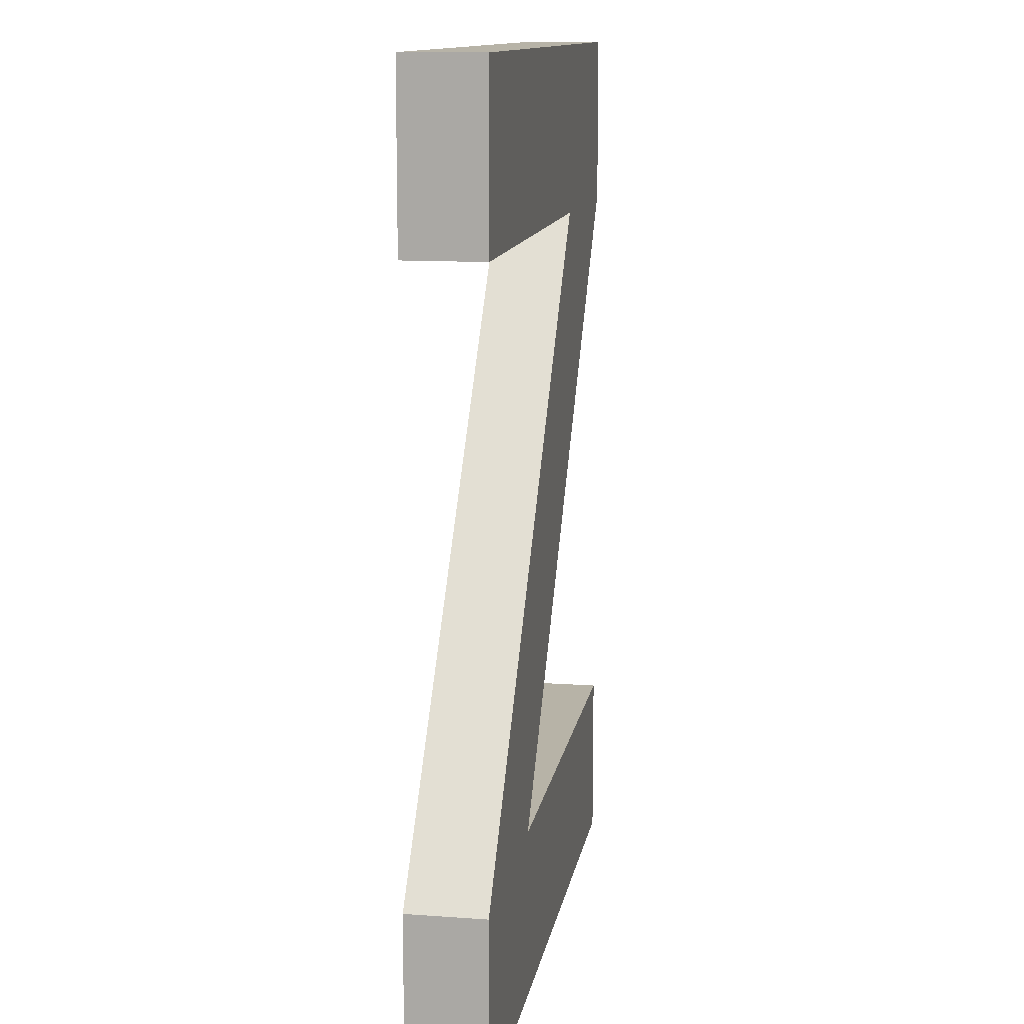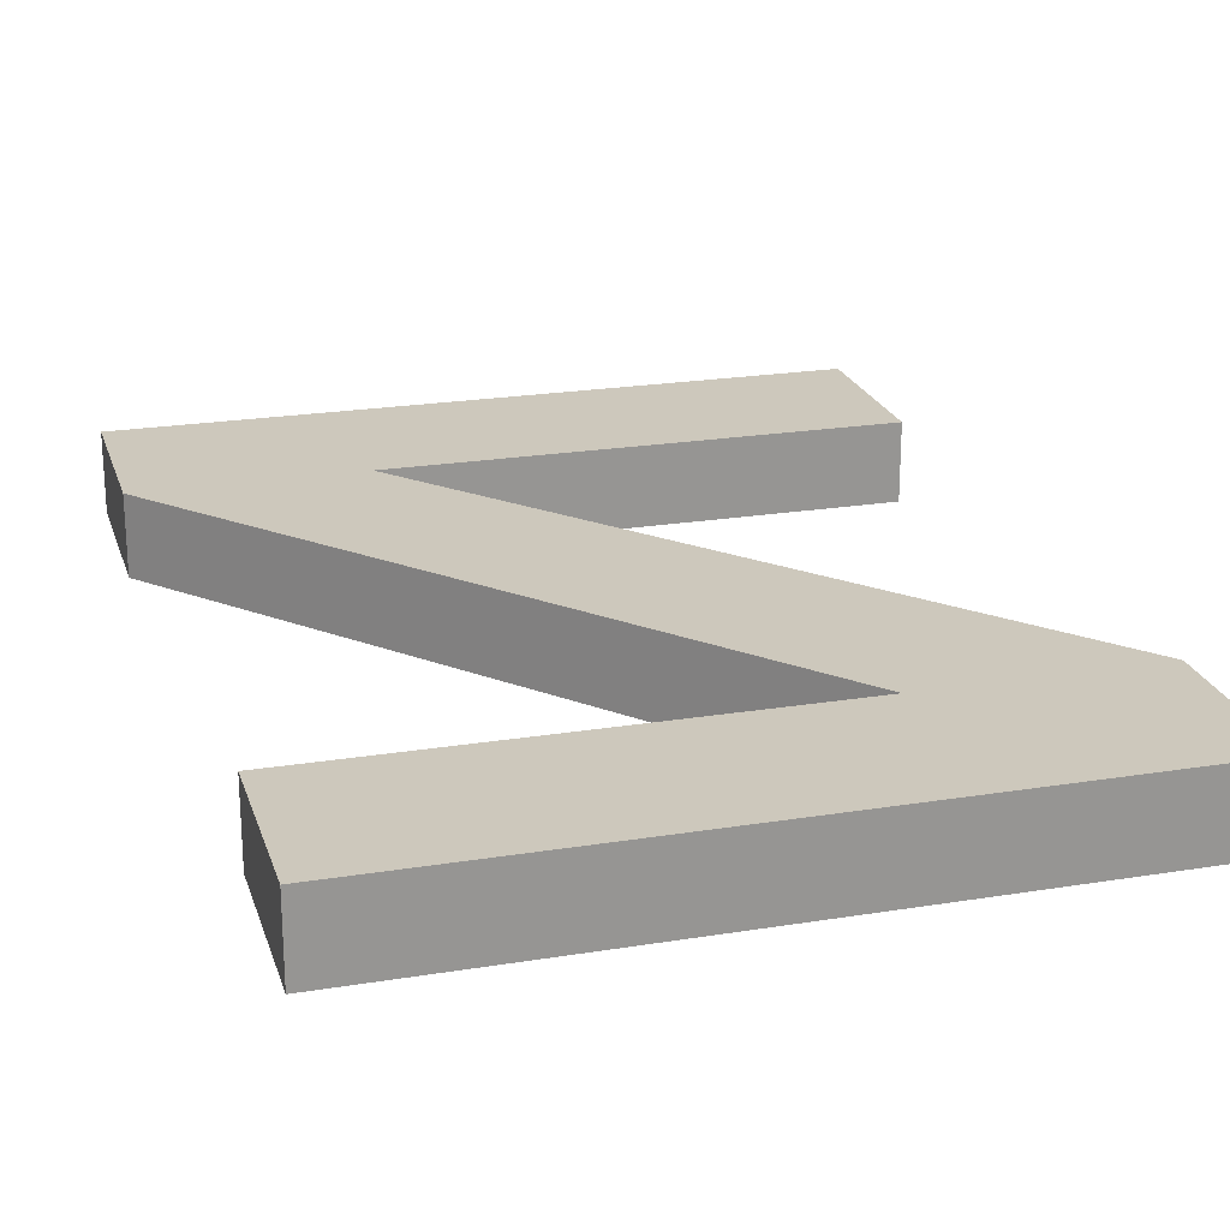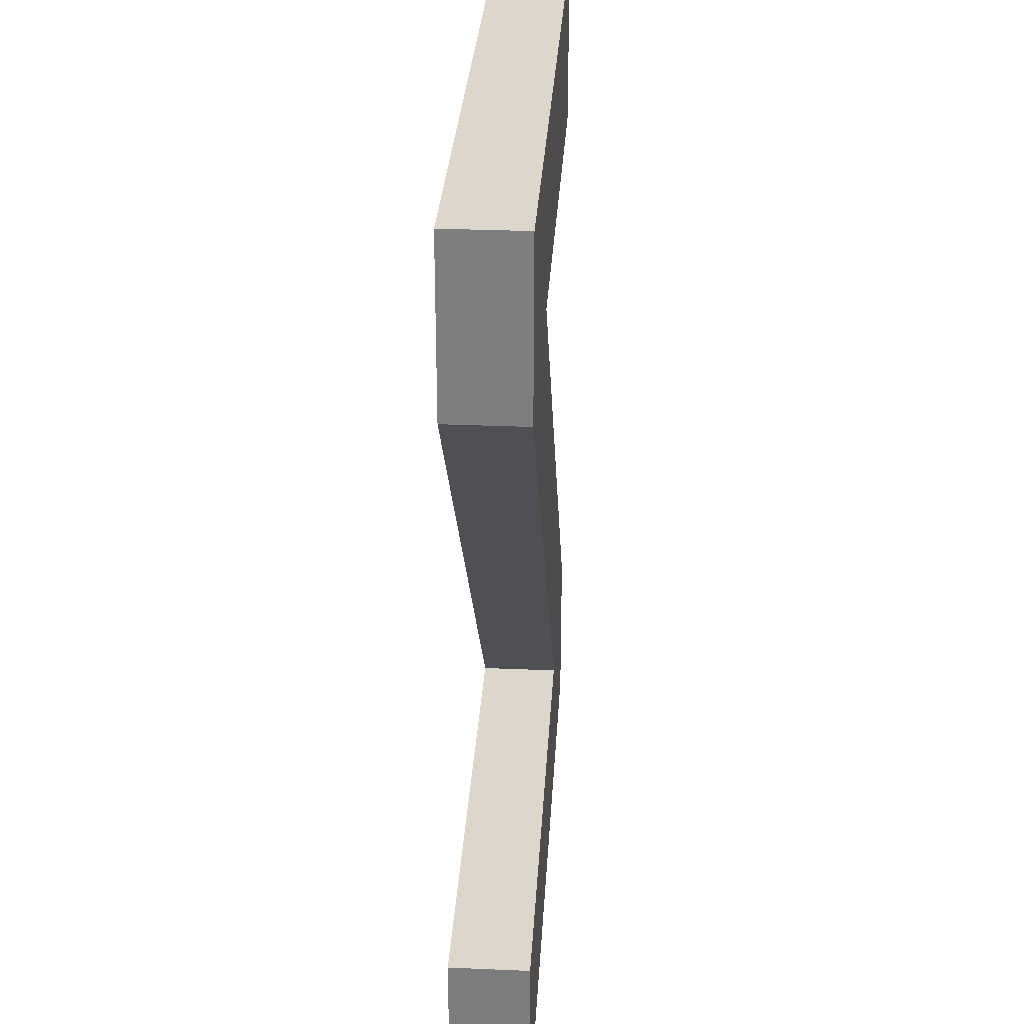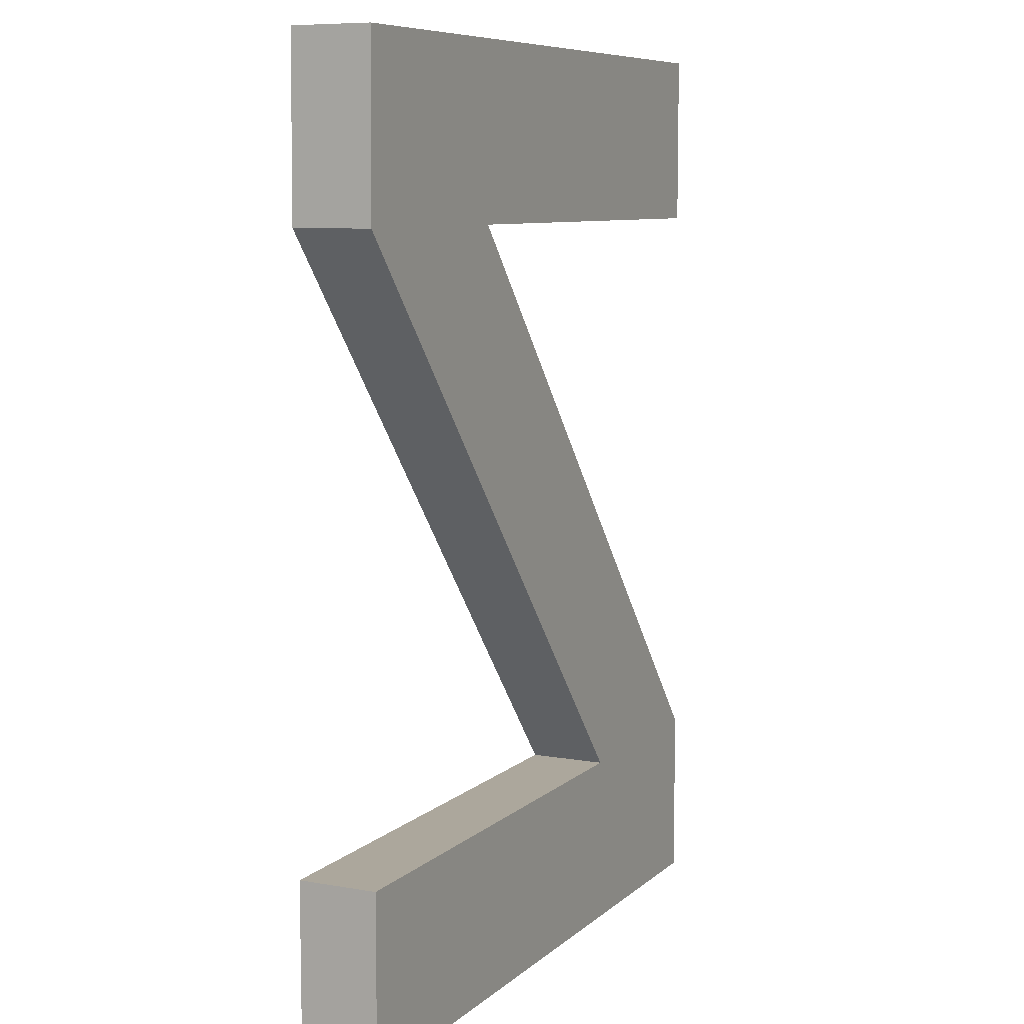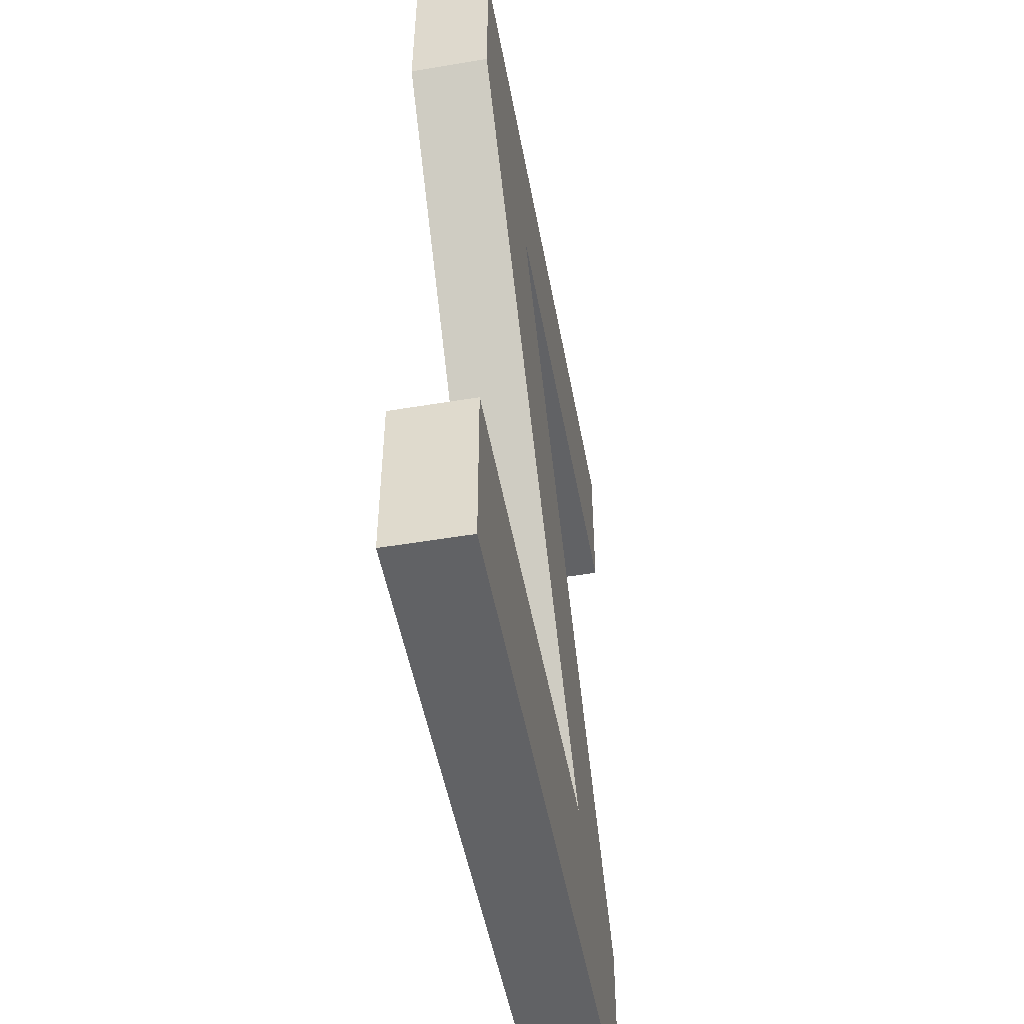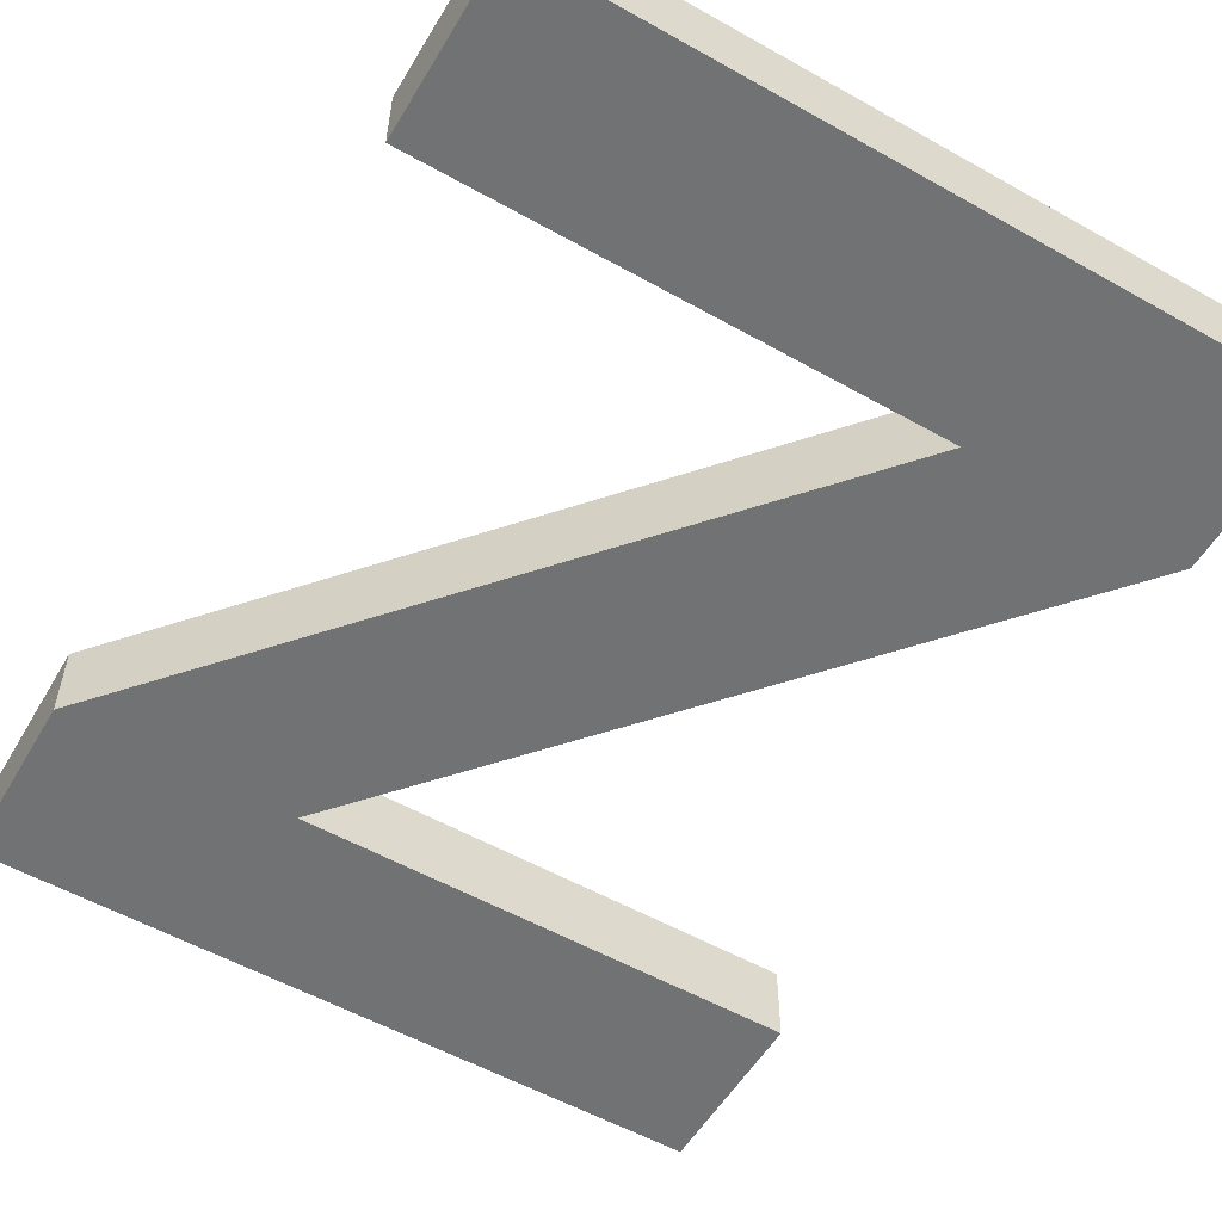
<metadata>
{"format":"obj","ext":"obj","renderer":"f3d","projection":"perspective","resolution":1024,"background":"white","views":[{"elev":12.6,"azim":-80.5,"up":"+Z"},{"elev":22.2,"azim":-15.8,"up":"+Y"},{"elev":30.7,"azim":93.5,"up":"+Z"},{"elev":8.3,"azim":115.8,"up":"+Z"},{"elev":-50.6,"azim":100.4,"up":"+Z"},{"elev":-55.4,"azim":149.4,"up":"+Y"}]}
</metadata>
<code>
v 0.209 0.046 0.172
v -0.205 0.046 0.172
v 0.078 0.046 0.172
v -0.205 -0 0.172
v 0.209 -0 0.172
v 0.078 -0 0.172
v -0.205 0.046 0.273
v -0.205 0.046 0.172
v 0.208 0.046 0.273
v 0.209 0.046 0.172
v -0.082 0.046 -0.171
v 0.078 0.046 0.172
v -0.211 0.046 -0.171
v 0.211 0.046 -0.273
v -0.211 0.046 -0.273
v 0.211 0.046 -0.171
v -0.205 -0 0.172
v -0.205 -0 0.273
v 0.208 -0 0.273
v 0.209 -0 0.172
v 0.078 -0 0.172
v -0.082 0 -0.171
v -0.211 0 -0.171
v 0.211 0 -0.273
v -0.211 0 -0.273
v 0.211 -0 -0.171
v -0.211 0 -0.171
v -0.211 0 -0.273
v -0.211 0.046 -0.273
v -0.211 0.046 -0.171
v 0.078 -0 0.172
v -0.211 0 -0.171
v -0.211 0.046 -0.171
v 0.078 0.046 0.172
v -0.205 -0 0.172
v 0.078 -0 0.172
v 0.078 0.046 0.172
v -0.205 0.046 0.172
v -0.205 -0 0.273
v -0.205 -0 0.172
v -0.205 0.046 0.172
v -0.205 0.046 0.273
v 0.208 -0 0.273
v -0.205 -0 0.273
v -0.205 0.046 0.273
v 0.208 0.046 0.273
v 0.209 -0 0.172
v 0.208 -0 0.273
v 0.208 0.046 0.273
v 0.209 0.046 0.172
v -0.082 0 -0.171
v 0.209 -0 0.172
v 0.209 0.046 0.172
v -0.082 0.046 -0.171
v 0.211 -0 -0.171
v -0.082 0 -0.171
v -0.082 0.046 -0.171
v 0.211 0.046 -0.171
v 0.211 0 -0.273
v 0.211 -0 -0.171
v 0.211 0.046 -0.171
v 0.211 0.046 -0.273
v -0.211 0 -0.273
v 0.211 0 -0.273
v 0.211 0.046 -0.273
v -0.211 0.046 -0.273
f 1 3 2
f 4 6 5
f 7 9 8
f 8 9 10
f 11 12 10
f 12 11 13
f 14 13 11
f 13 14 15
f 14 11 16
f 17 19 18
f 20 19 17
f 21 22 20
f 22 21 23
f 23 24 22
f 24 23 25
f 22 24 26
f 27 29 28
f 30 29 27
f 31 33 32
f 34 33 31
f 35 37 36
f 38 37 35
f 39 41 40
f 42 41 39
f 43 45 44
f 46 45 43
f 47 49 48
f 50 49 47
f 51 53 52
f 54 53 51
f 55 57 56
f 58 57 55
f 59 61 60
f 62 61 59
f 63 65 64
f 66 65 63

</code>
